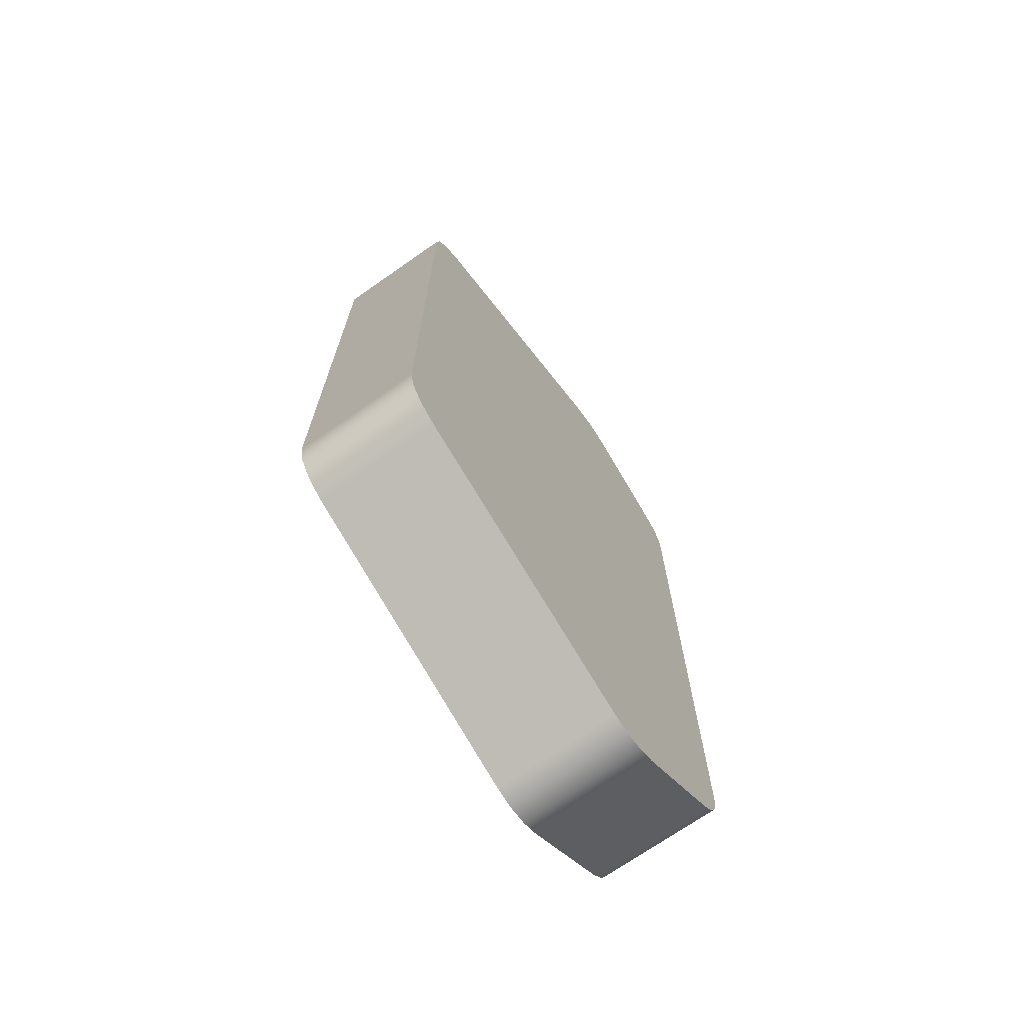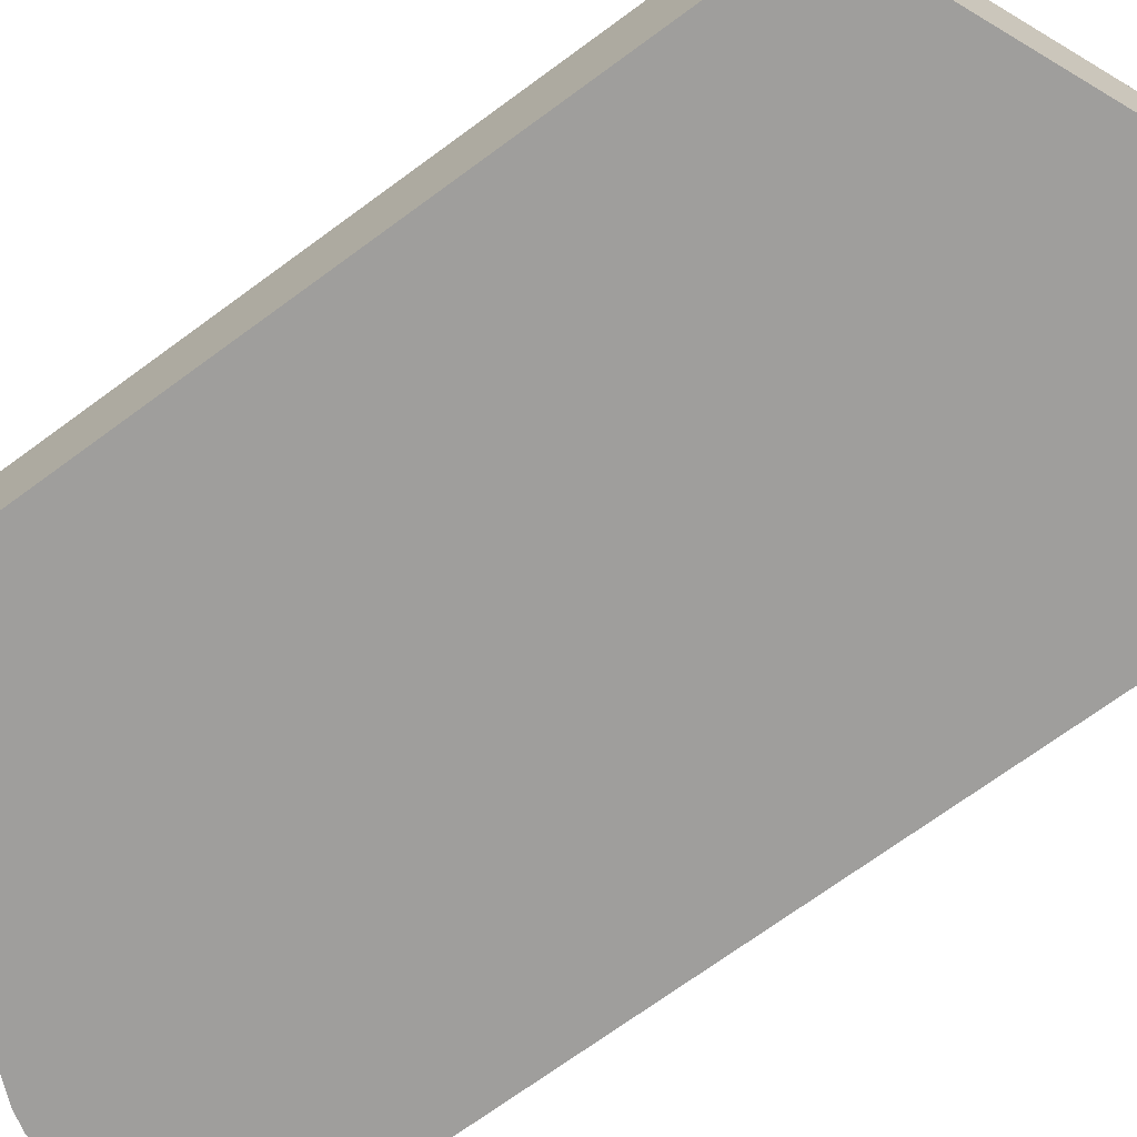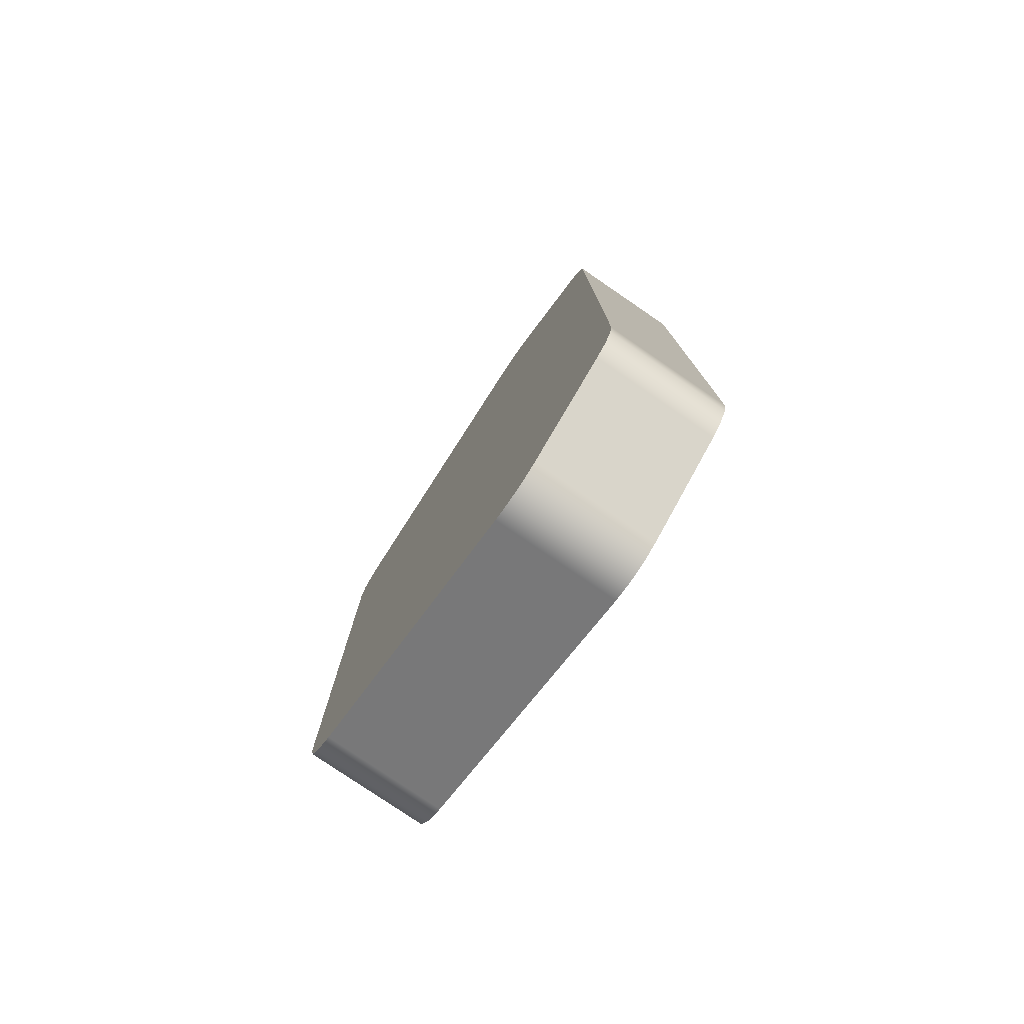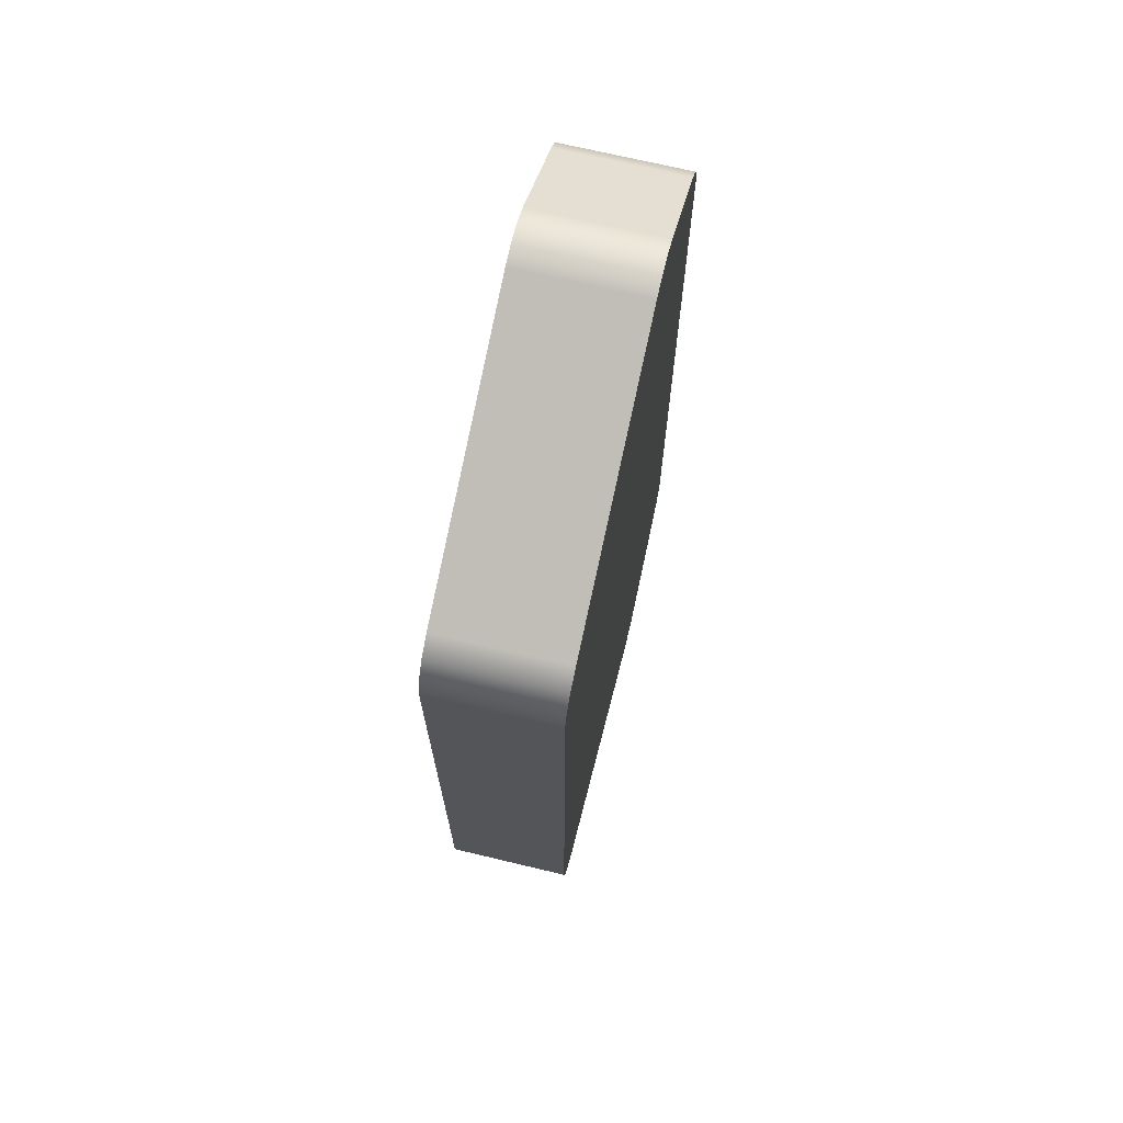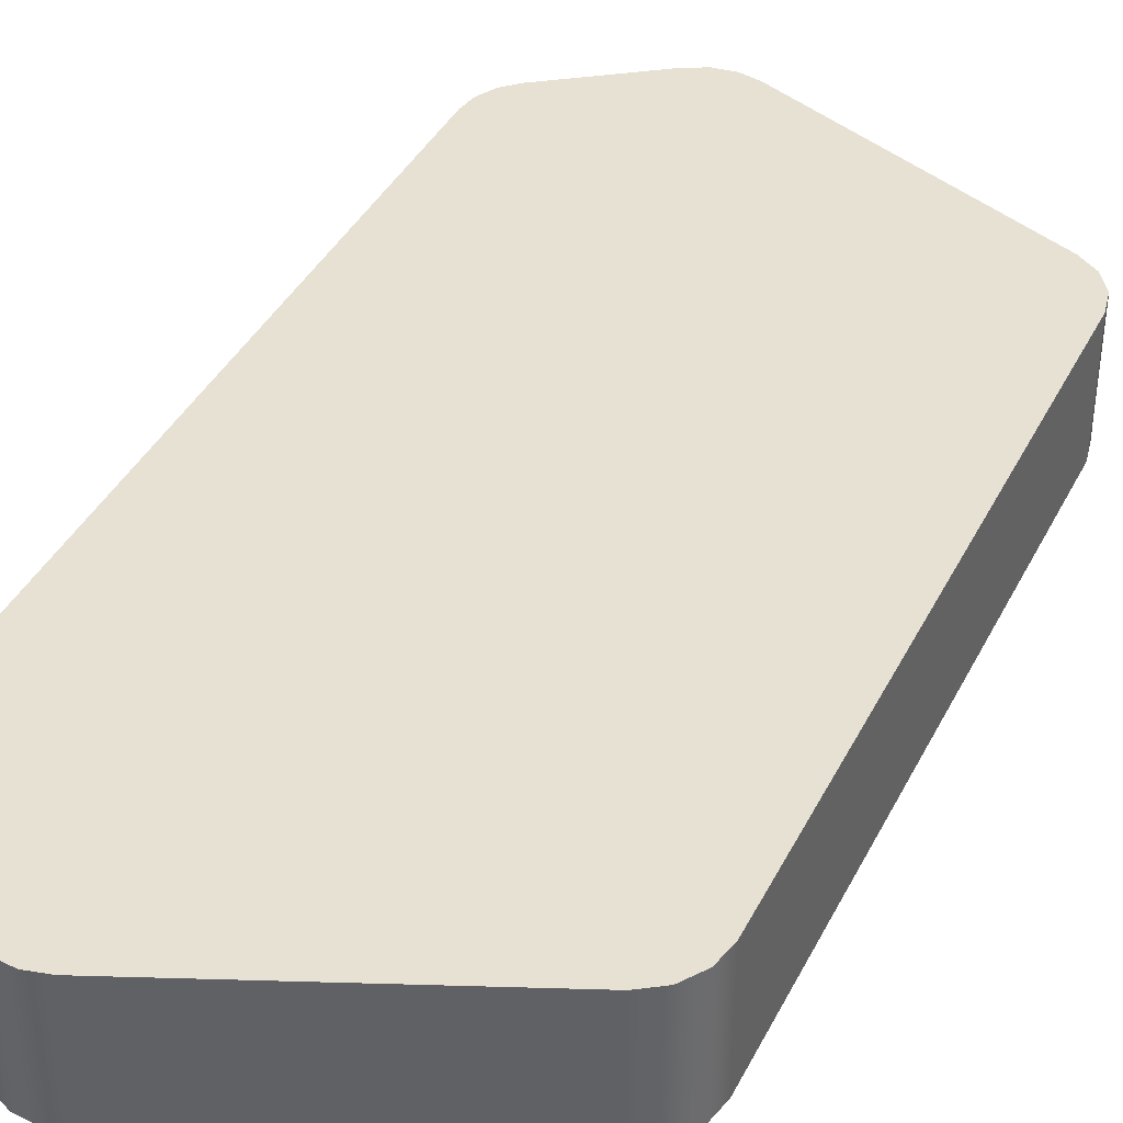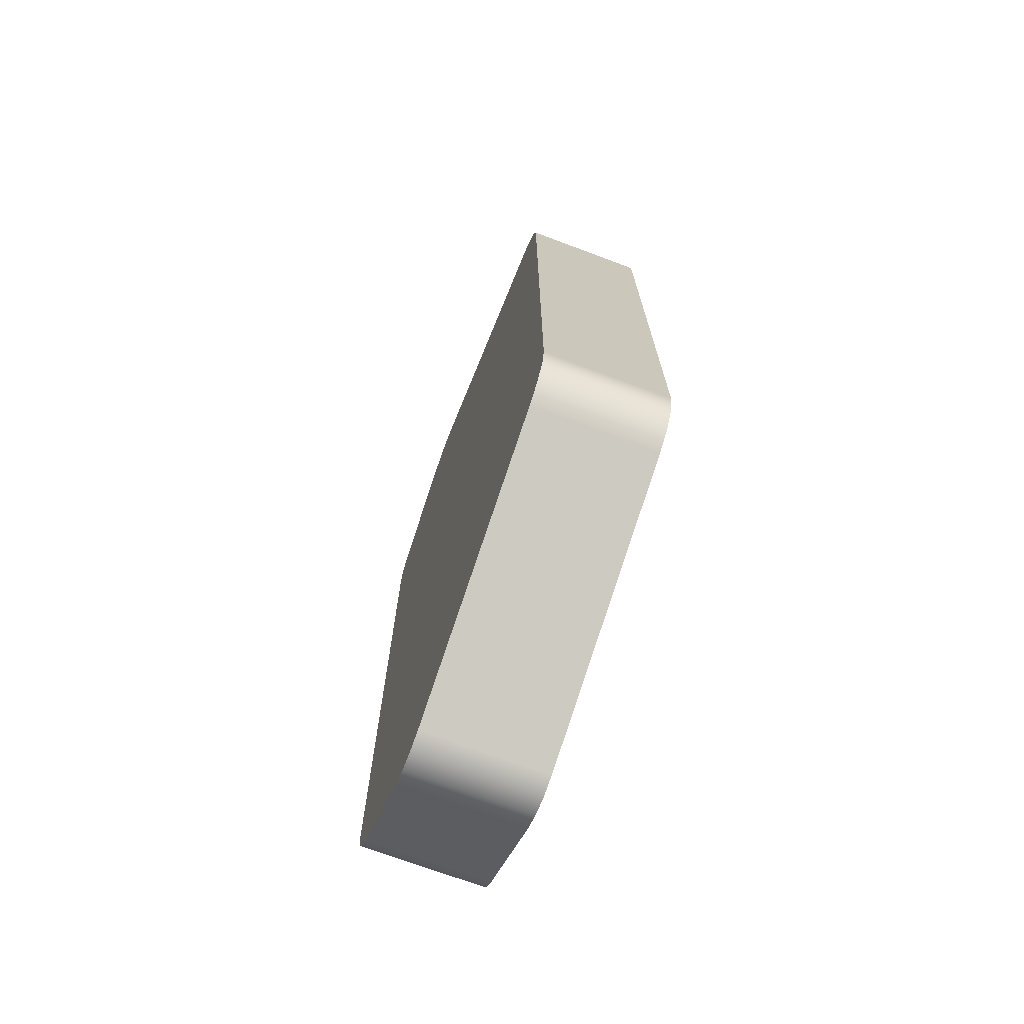
<metadata>
{"format":"obj","ext":"obj","renderer":"f3d","projection":"perspective","resolution":1024,"background":"white","views":[{"elev":-71.3,"azim":-55.1,"up":"+Z"},{"elev":-70.9,"azim":-53.7,"up":"+Y"},{"elev":-78.8,"azim":55.7,"up":"+Z"},{"elev":70.8,"azim":-76.6,"up":"+Z"},{"elev":39.5,"azim":-155.2,"up":"+Y"},{"elev":-72.1,"azim":-110.5,"up":"+Z"}]}
</metadata>
<code>
g Back
v -92 -11 36.54
v -91.96 -11 36.73
v -91.85 -11 36.89
v -91.69 -11 37
v -91.69 -10 37
v -91.85 -10 36.89
v -91.96 -10 36.73
v -92 -10 36.54
v -89.47 -11 37.93
v -89.47 -10 37.93
v -89.31 -10 37.97
v -89.14 -10 37.95
v -88.99 -10 37.88
v -88.21 -10 37.33
v -88.1 -10 37.22
v -88.03 -10 37.08
v -88 -10 36.92
v -88 -10 31.08
v -88.03 -10 30.92
v -88.1 -10 30.78
v -88.21 -10 30.67
v -88.99 -10 30.12
v -89.14 -10 30.05
v -89.31 -10 30.03
v -89.47 -10 30.07
v -91.69 -10 31
v -91.85 -10 31.11
v -91.96 -10 31.27
v -92 -10 31.46
v -89.31 -11 37.97
v -89.14 -11 37.95
v -88.99 -11 37.88
v -88.21 -11 37.33
v -88.1 -11 37.22
v -88.03 -11 37.08
v -88 -11 36.92
v -88 -11 31.08
v -88.03 -11 30.92
v -88.1 -11 30.78
v -88.21 -11 30.67
v -88.99 -11 30.12
v -91.69 -11 31
v -91.85 -11 31.11
v -91.96 -11 31.27
v -92 -11 31.46
v -89.14 -11 30.05
v -89.31 -11 30.03
v -89.47 -11 30.07
f 8 1 7
f 7 1 2
f 7 2 6
f 6 2 3
f 6 3 5
f 5 3 4
f 4 9 5
f 5 9 10
f 7 6 8
f 8 6 5
f 8 5 26
f 26 5 25
f 25 5 10
f 25 10 13
f 13 10 11
f 13 11 12
f 14 17 13
f 13 17 22
f 13 22 25
f 25 22 24
f 24 22 23
f 14 15 17
f 17 15 16
f 17 18 22
f 22 18 21
f 21 18 20
f 20 18 19
f 8 26 29
f 29 26 27
f 29 27 28
f 10 9 11
f 11 9 30
f 11 30 31
f 32 13 31
f 31 13 12
f 31 12 11
f 32 33 13
f 13 33 14
f 14 33 15
f 15 33 34
f 15 34 35
f 36 17 35
f 35 17 16
f 35 16 15
f 36 37 17
f 17 37 18
f 18 37 19
f 19 37 38
f 19 38 39
f 40 21 39
f 39 21 20
f 39 20 19
f 40 41 21
f 21 41 22
f 26 42 27
f 27 42 43
f 27 43 28
f 28 43 44
f 28 44 29
f 29 44 45
f 8 29 1
f 1 29 45
f 22 41 23
f 23 41 46
f 23 46 47
f 48 25 47
f 47 25 24
f 47 24 23
f 26 25 42
f 42 25 48
f 3 1 4
f 4 1 42
f 4 42 48
f 3 2 1
f 1 45 42
f 42 45 43
f 43 45 44
f 47 41 48
f 48 41 32
f 48 32 9
f 9 32 30
f 30 32 31
f 47 46 41
f 40 37 41
f 41 37 36
f 41 36 32
f 32 36 33
f 33 36 34
f 34 36 35
f 40 39 37
f 37 39 38
f 9 4 48

</code>
